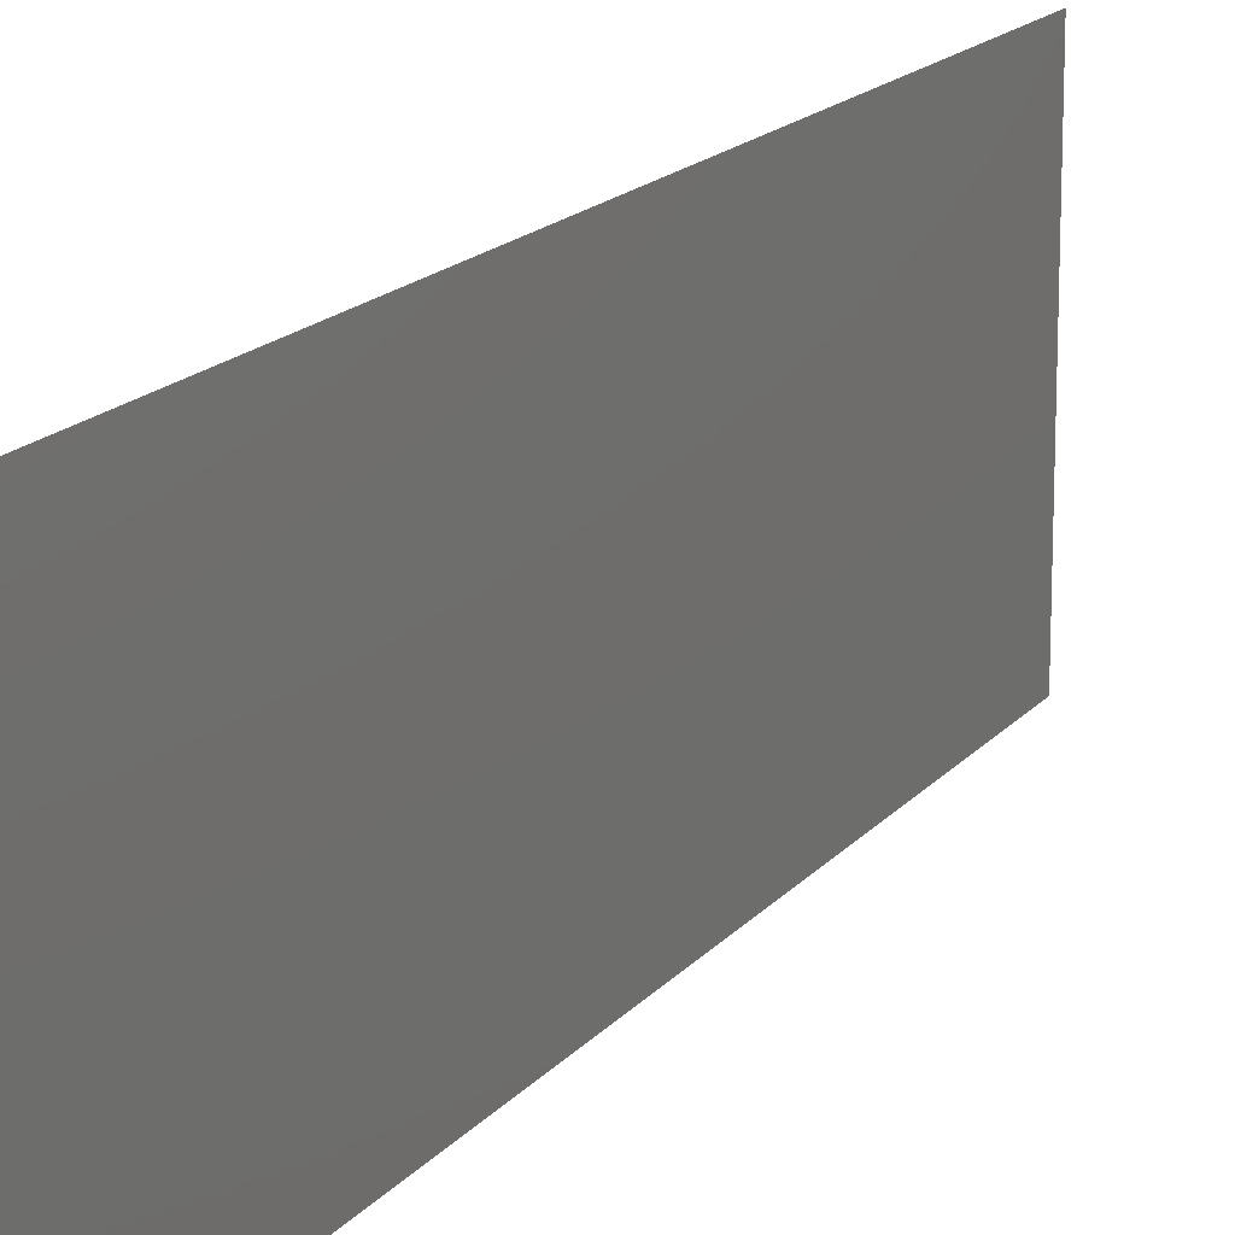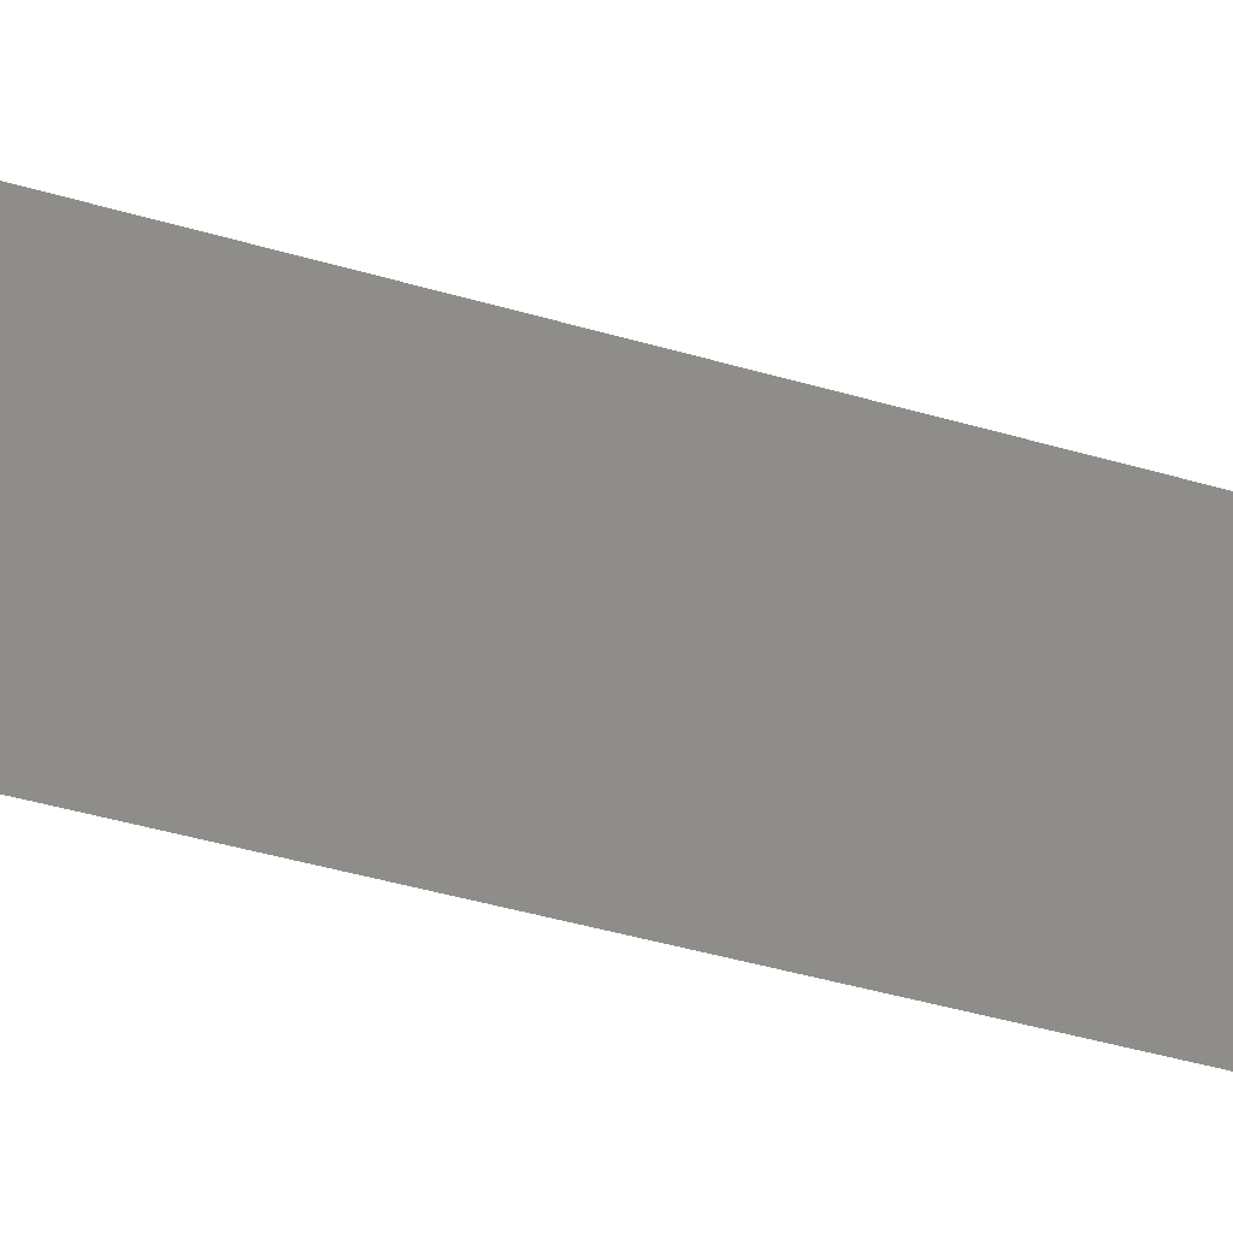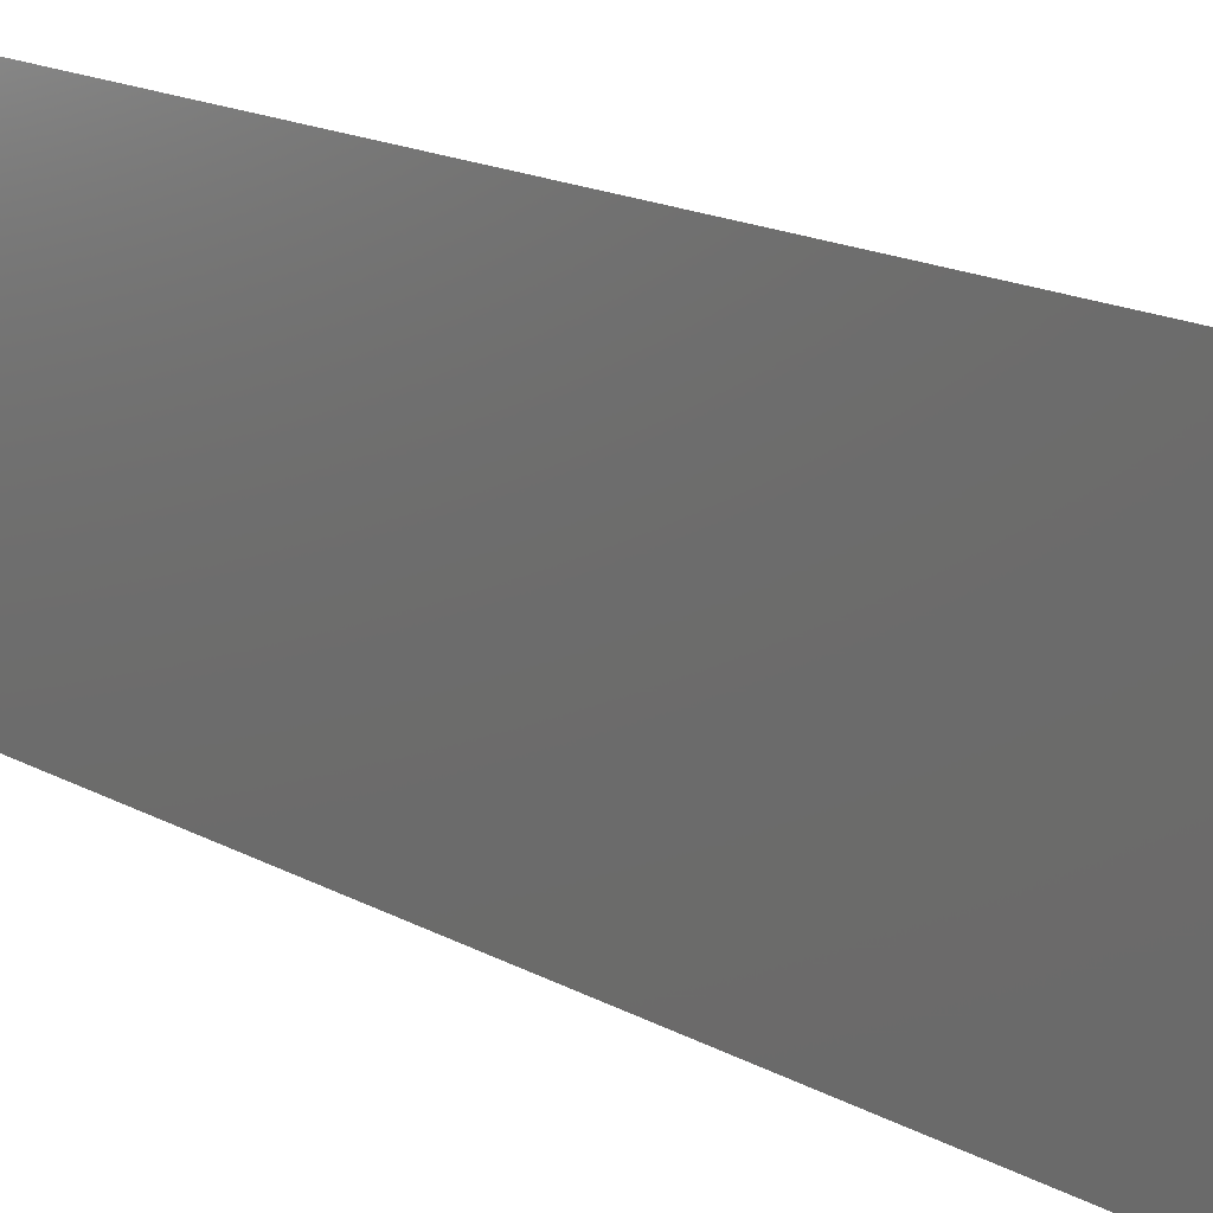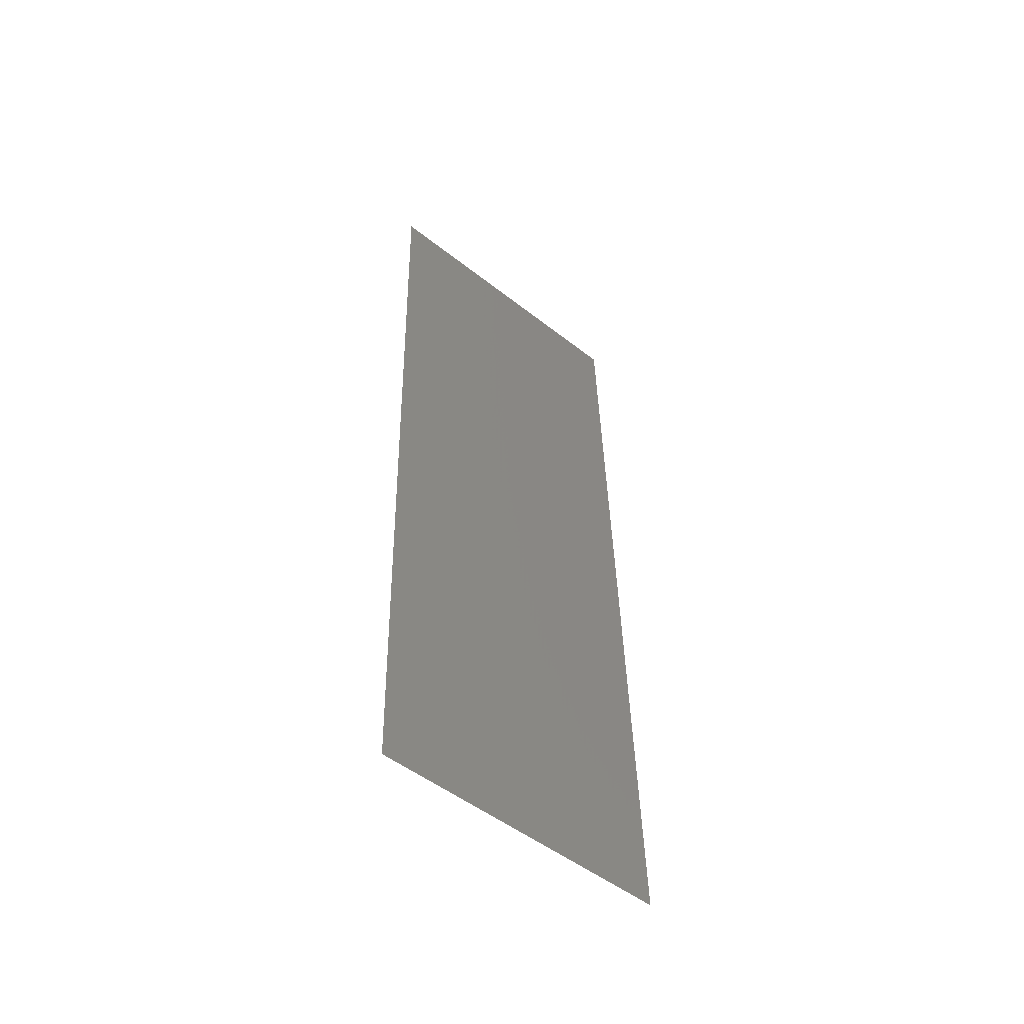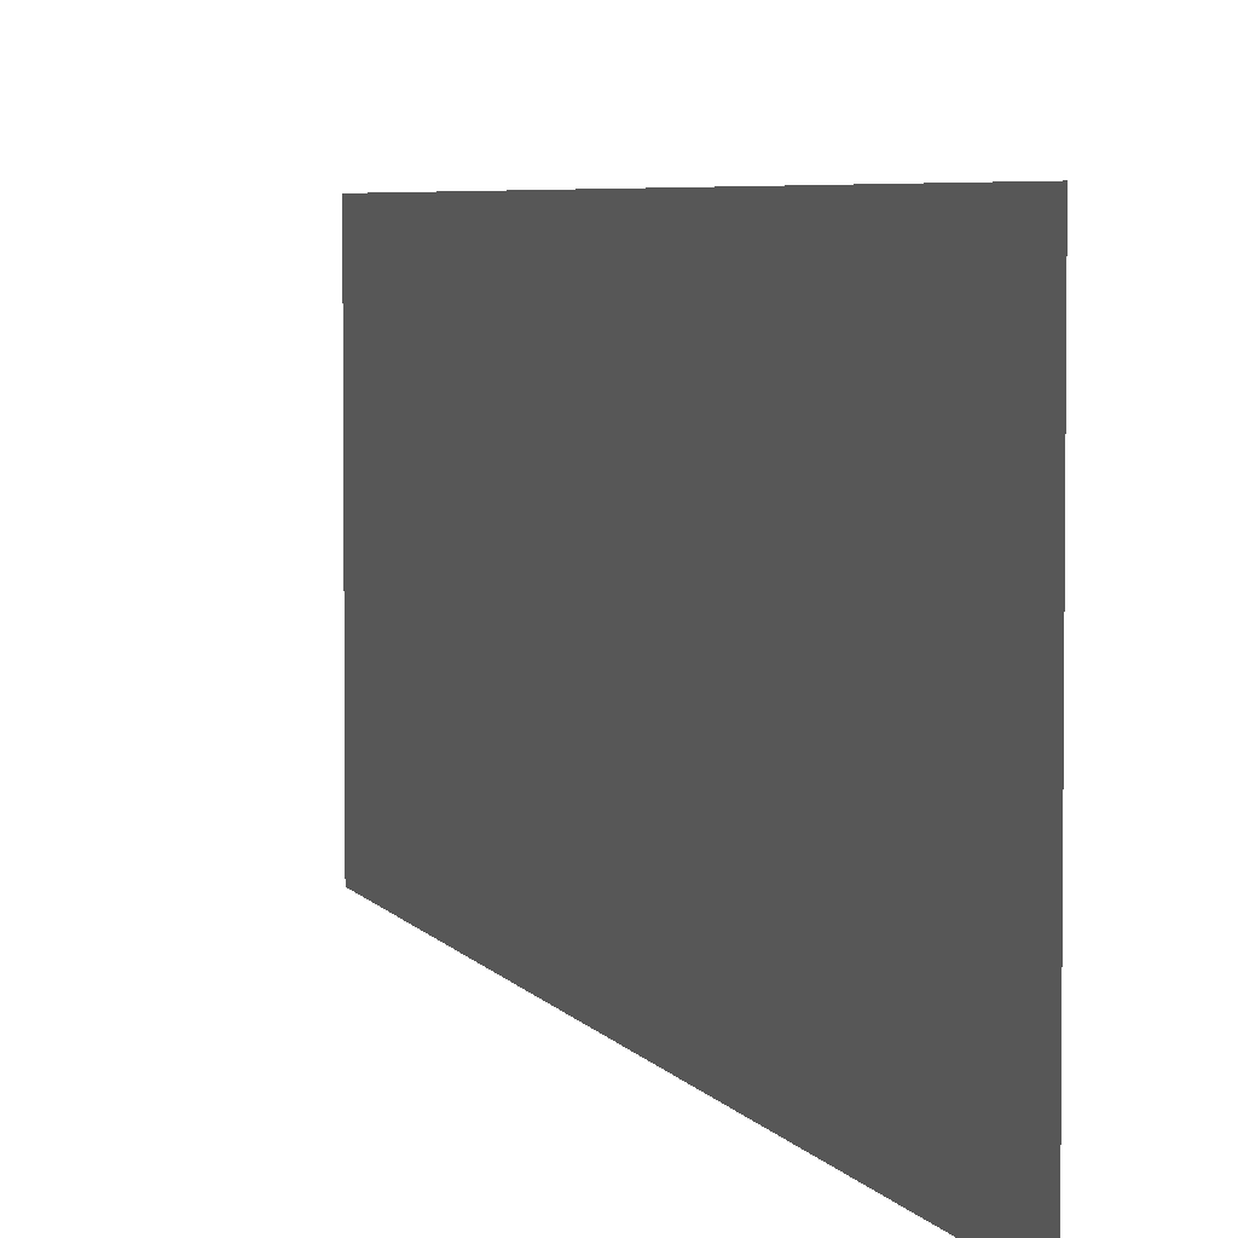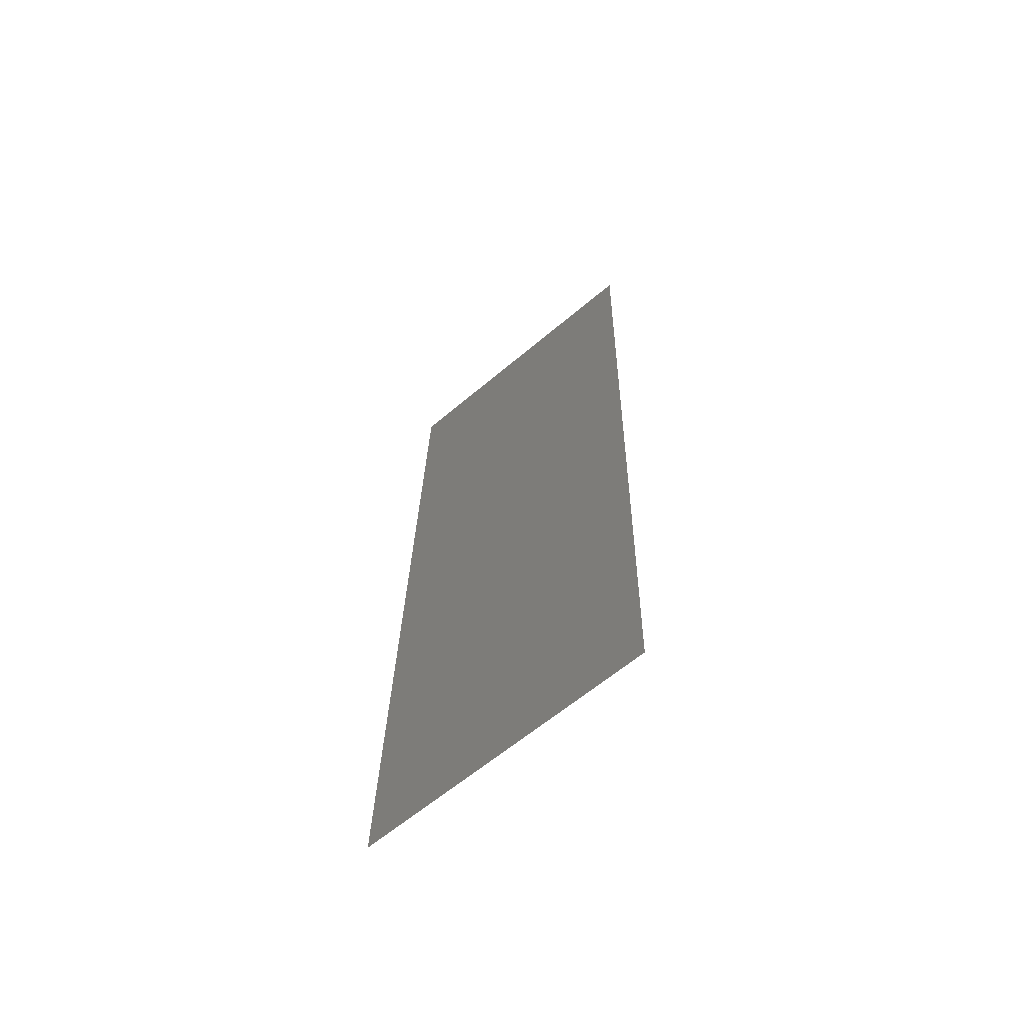
<metadata>
{"format":"stl","ext":"stl","renderer":"f3d","projection":"perspective","resolution":1024,"background":"white","views":[{"elev":16.0,"azim":23.4,"up":"+Z"},{"elev":-45.9,"azim":69.9,"up":"+Z"},{"elev":15.2,"azim":-41.0,"up":"+Z"},{"elev":-50.7,"azim":-130.6,"up":"+Y"},{"elev":4.5,"azim":-17.3,"up":"+Z"},{"elev":-62.1,"azim":-49.3,"up":"+Y"}]}
</metadata>
<code>
# stl→obj: 19 verts, 22 faces
v 0.009375 0.04705 0.02
v 0.009461 0.04999 0.008462
v 0.009719 0.05882 0.02
v 0.008344 0.01176 0
v 0.008258 0.008822 0.01154
v 0.008 0 0
v 0.009719 0.05882 0.01
v 0.009719 0.05882 0
v 0.008 0 0.01
v 0.008 0 0.02
v 0.009375 0.04705 0
v 0.008344 0.01176 0.02
v 0.008688 0.02353 0
v 0.00853 0.01813 0.01026
v 0.009031 0.03529 0.02
v 0.009189 0.04068 0.009744
v 0.008859 0.02941 0.01
v 0.009031 0.03529 0
v 0.008688 0.02353 0.02
f 1 2 3
f 4 5 6
f 7 2 8
f 9 5 10
f 8 2 11
f 10 5 12
f 13 14 4
f 15 16 1
f 17 14 13
f 18 17 13
f 11 16 18
f 18 16 17
f 19 17 15
f 17 16 15
f 19 14 17
f 12 14 19
f 14 5 4
f 16 2 1
f 11 2 16
f 12 5 14
f 6 5 9
f 3 2 7

</code>
